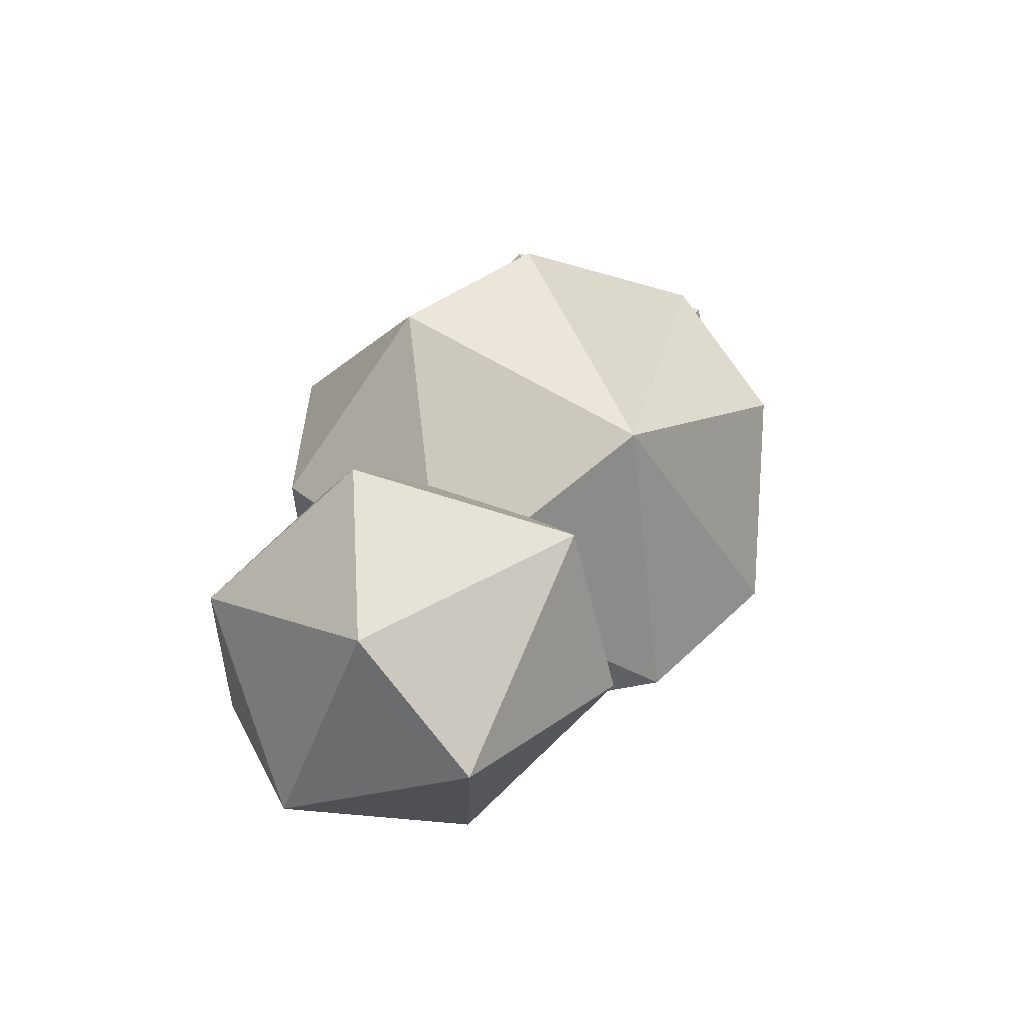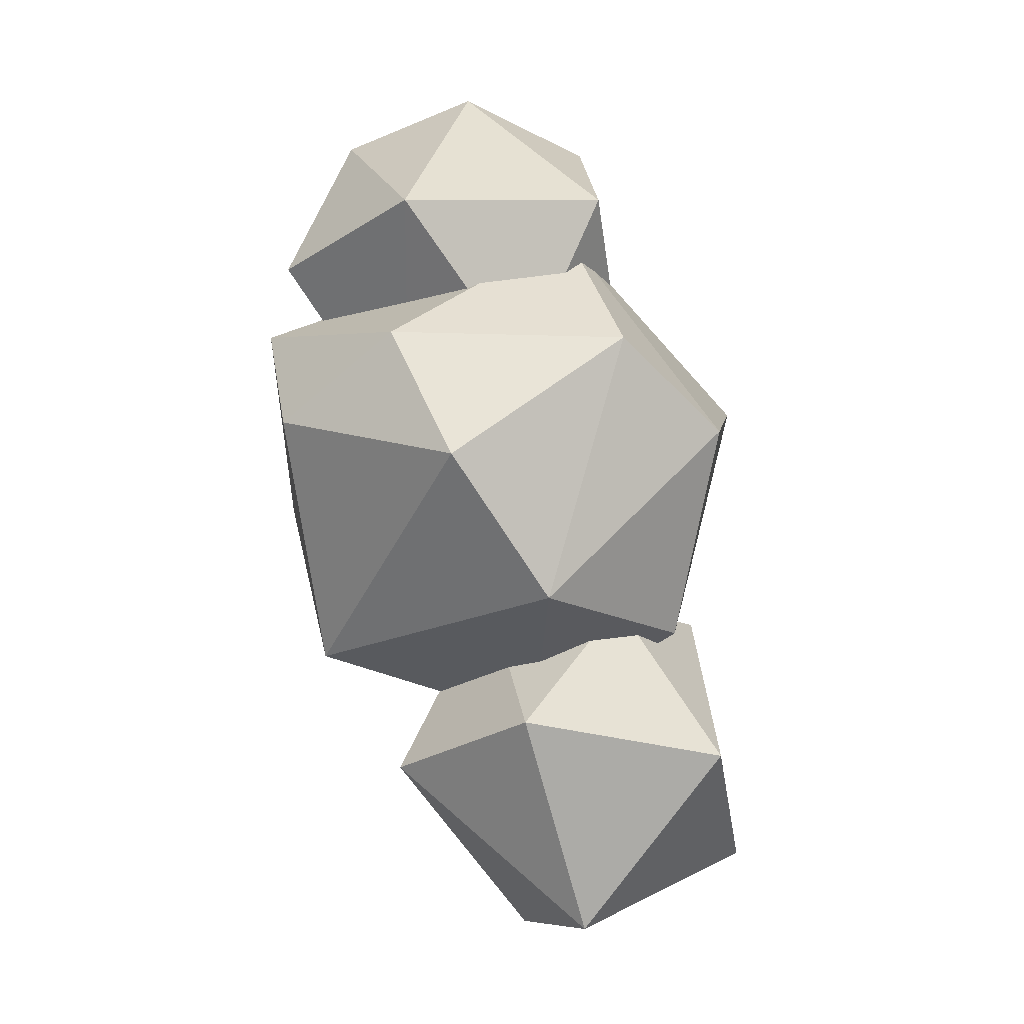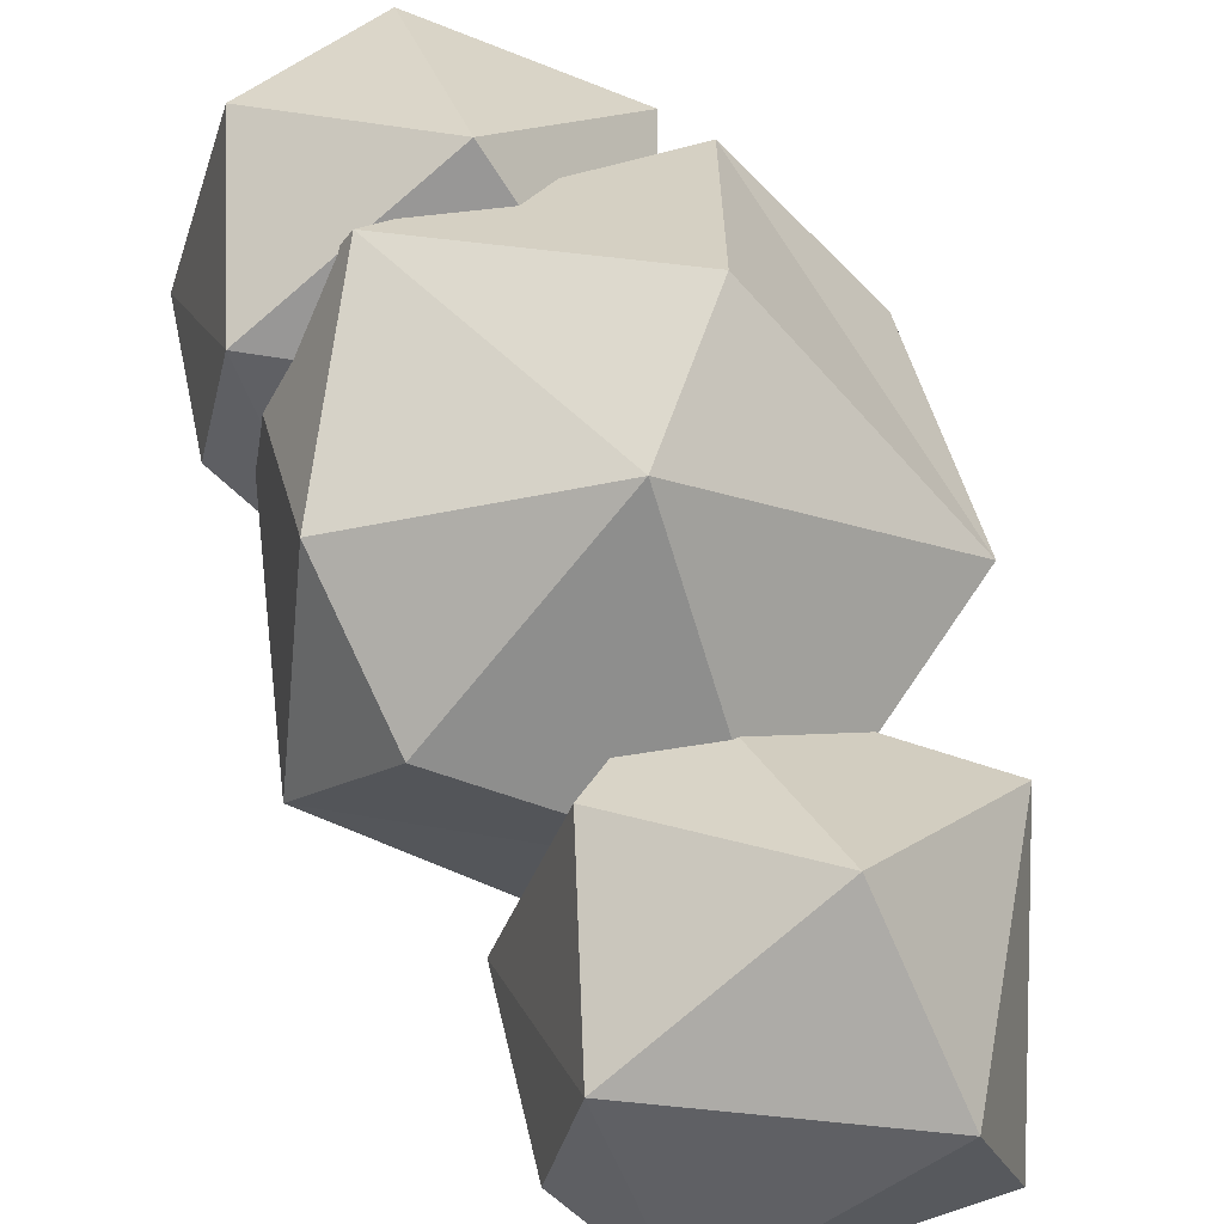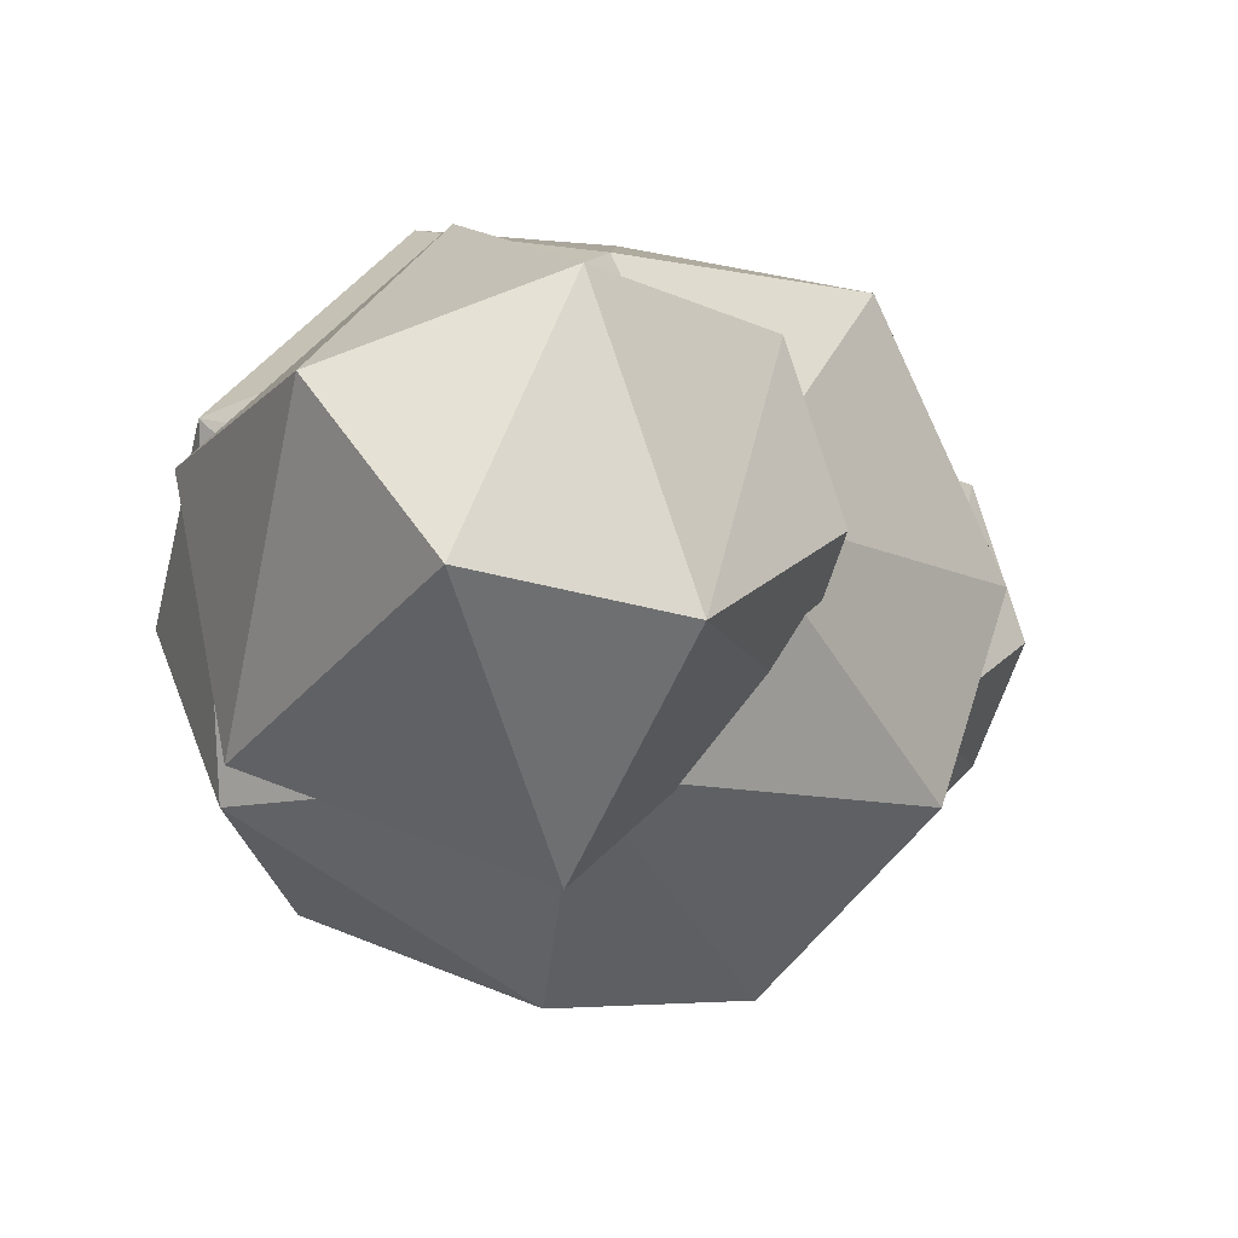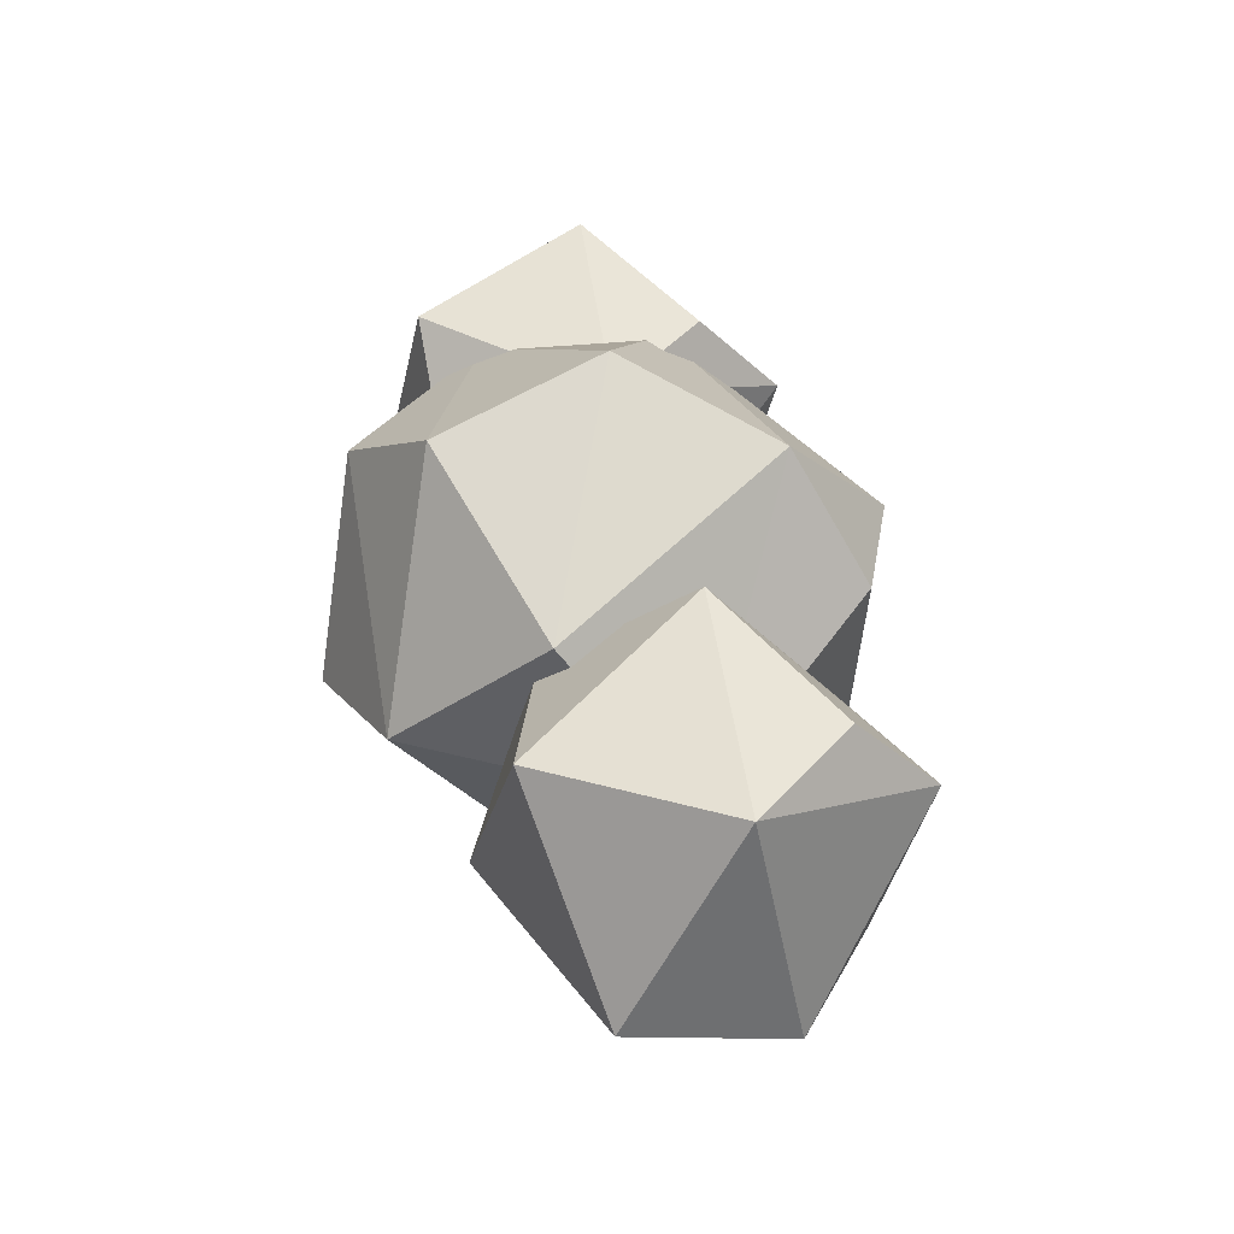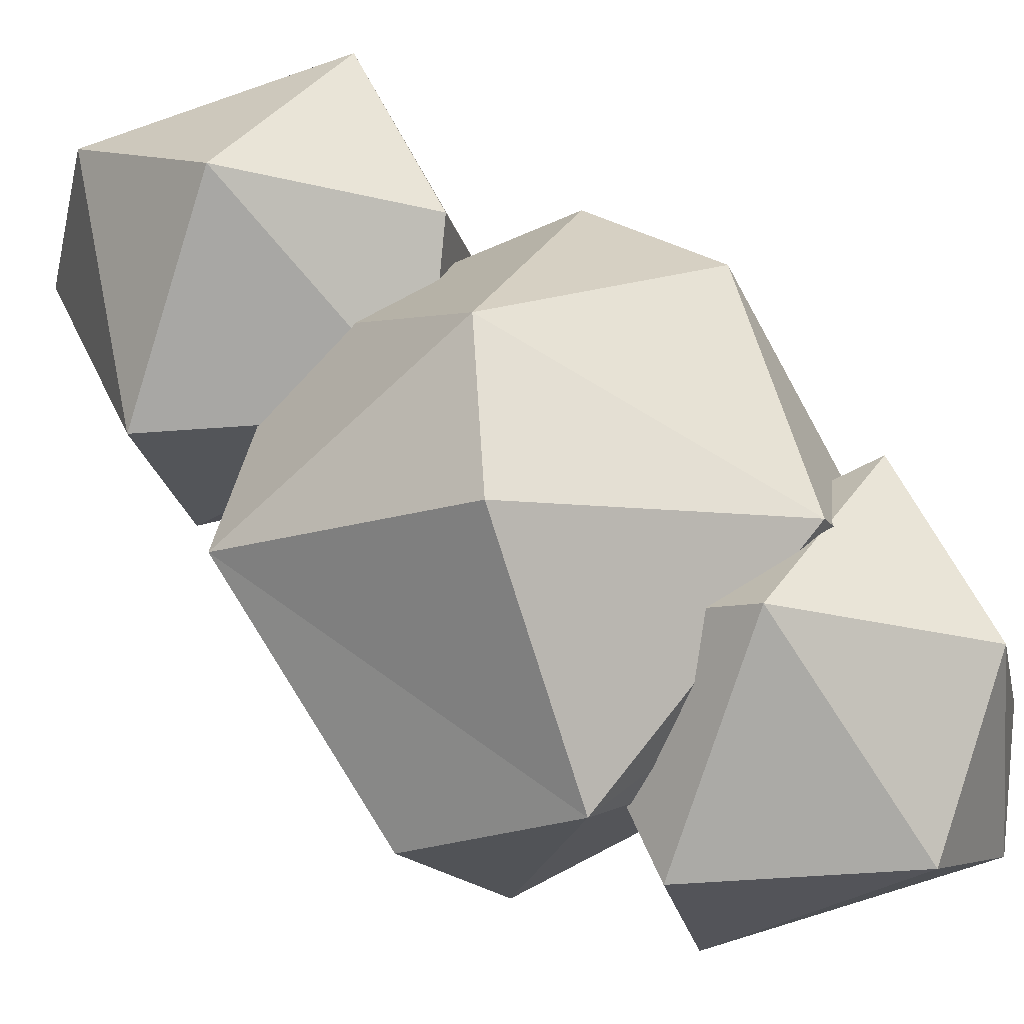
<metadata>
{"format":"obj","ext":"obj","renderer":"f3d","projection":"perspective","resolution":1024,"background":"white","views":[{"elev":-65.9,"azim":-155.5,"up":"+Z"},{"elev":-16.8,"azim":-35.4,"up":"+Z"},{"elev":67.2,"azim":137.4,"up":"+Y"},{"elev":-9.7,"azim":-0.4,"up":"+Y"},{"elev":-34.3,"azim":56.8,"up":"+Z"},{"elev":59.4,"azim":-65.4,"up":"+Y"}]}
</metadata>
<code>
o Icosphere
v -0.2352 -0.7007 -0.724
v -0.5841 0.361 -0.797
v 0.08847 0.9943 -0.2723
v -0.08847 -0.9943 0.2723
v -0.003618 -0.5238 0.8923
v 0.8475 -0.5238 0.2792
v 0.4189 -0.9576 0
v -0.8497 -0.5238 0.2723
v -0.705 -0.7314 -0.2462
v 0.5274 -0.5238 -0.7197
v 1.044 0.05359 -0
v 0.3226 0.05359 0.9928
v -0.8898 0.3567 0.5209
v -1.044 -0.05359 -0
v 0.3211 0.1651 -0.9881
v 0.8497 0.5238 -0.2723
v 0.06463 0.678 0.8018
v 0.705 0.7314 0.2462
v -0.4189 0.9576 -0
v 0.8938 -0.1963 -0.5692
v 0.3006 -0.4423 -0.6221
v 0.3299 -0.163 -1.883
v 1.086 0.5511 -1.146
v 0.3419 0.833 -1.24
v 0.5999 -0.7029 -1.24
v -0.1447 -0.421 -1.146
v 1.227 0.1038 -1.146
v 0.1527 0.2617 -0.4612
v -0.2789 0.2617 -1.237
v 1.115 -0.1932 -1.523
v 0.4735 0.4443 -1.792
v 0.6412 0.5724 -0.6221
v 0.2592 -0.2734 1.43
v -0.2105 -0.5029 0.2729
v 0.4519 0.474 0.8534
v -0.2927 0.7559 0.7597
v -0.0347 -0.78 0.9471
v -0.7793 -0.4981 0.8534
v 0.5921 0.02672 0.8534
v -0.27 -0.184 1.575
v -0.5866 0.2493 1.43
v -0.9135 0.1846 0.7624
v 0.4805 -0.2703 0.4762
v -0.3089 0.1846 0.1122
v 0.006623 0.4953 1.378
f 4 9 1
f 4 1 7
f 1 9 2
f 6 11 12
f 5 12 13
f 1 2 15
f 10 15 11
f 13 17 19
f 2 13 19
f 15 2 3
f 18 16 3
f 16 15 3
f 3 2 19
f 19 17 3
f 17 18 3
f 11 15 16
f 14 13 2
f 13 12 17
f 12 18 17
f 12 11 18
f 11 16 18
f 10 1 15
f 2 9 14
f 9 8 14
f 14 8 13
f 8 5 13
f 5 6 12
f 6 10 11
f 7 1 10
f 9 4 8
f 4 5 8
f 6 7 10
f 4 7 5
f 7 6 5
f 20 25 30
f 25 21 26
f 20 30 27
f 21 20 28
f 23 31 24
f 31 29 24
f 29 28 24
f 24 28 32
f 32 23 24
f 27 30 23
f 30 31 23
f 22 29 31
f 20 23 32
f 20 27 23
f 30 22 31
f 22 26 29
f 29 26 28
f 26 21 28
f 28 20 32
f 25 22 30
f 25 26 22
f 21 25 20
f 33 37 43
f 37 38 34
f 33 43 39
f 34 38 44
f 35 44 36
f 44 42 36
f 42 41 36
f 36 41 45
f 45 35 36
f 39 43 35
f 43 44 35
f 40 45 41
f 33 35 45
f 33 39 35
f 43 34 44
f 44 38 42
f 42 38 41
f 38 40 41
f 40 33 45
f 37 34 43
f 37 40 38
f 37 33 40

</code>
